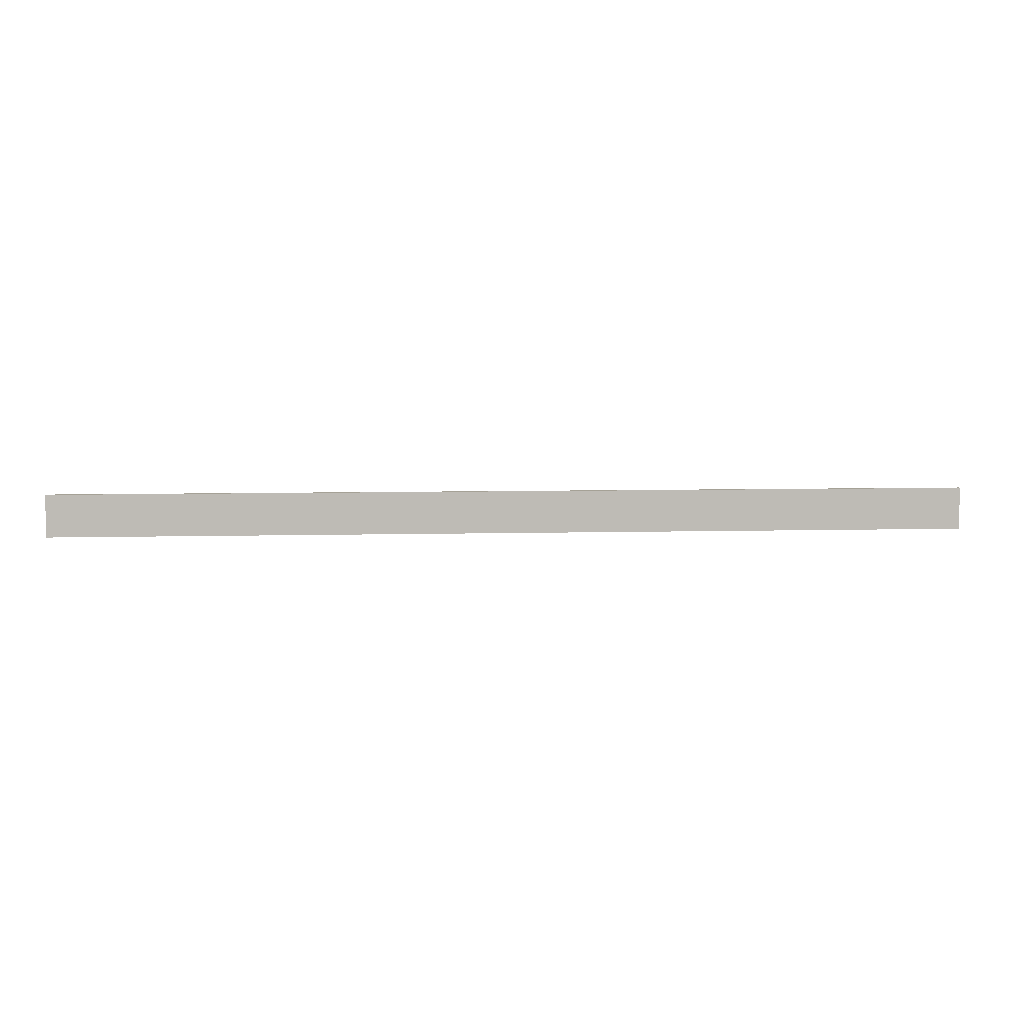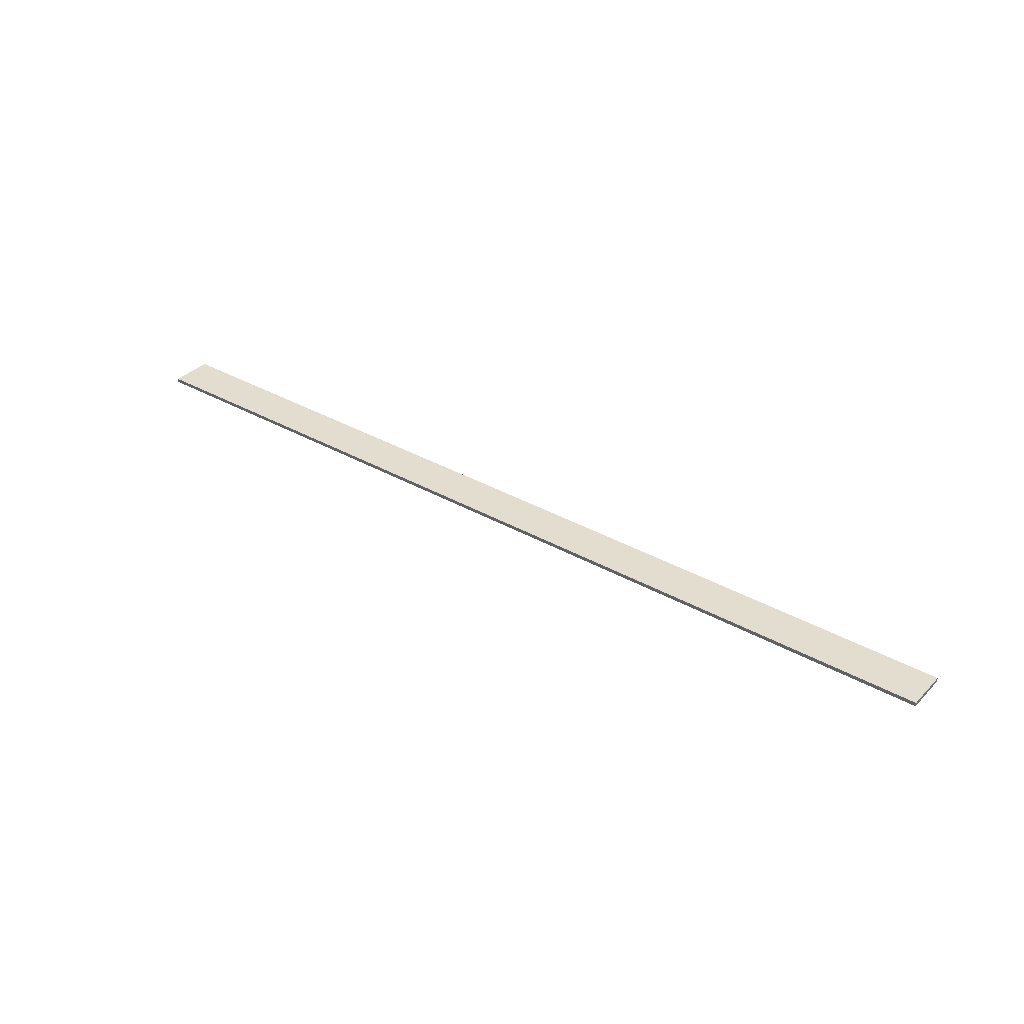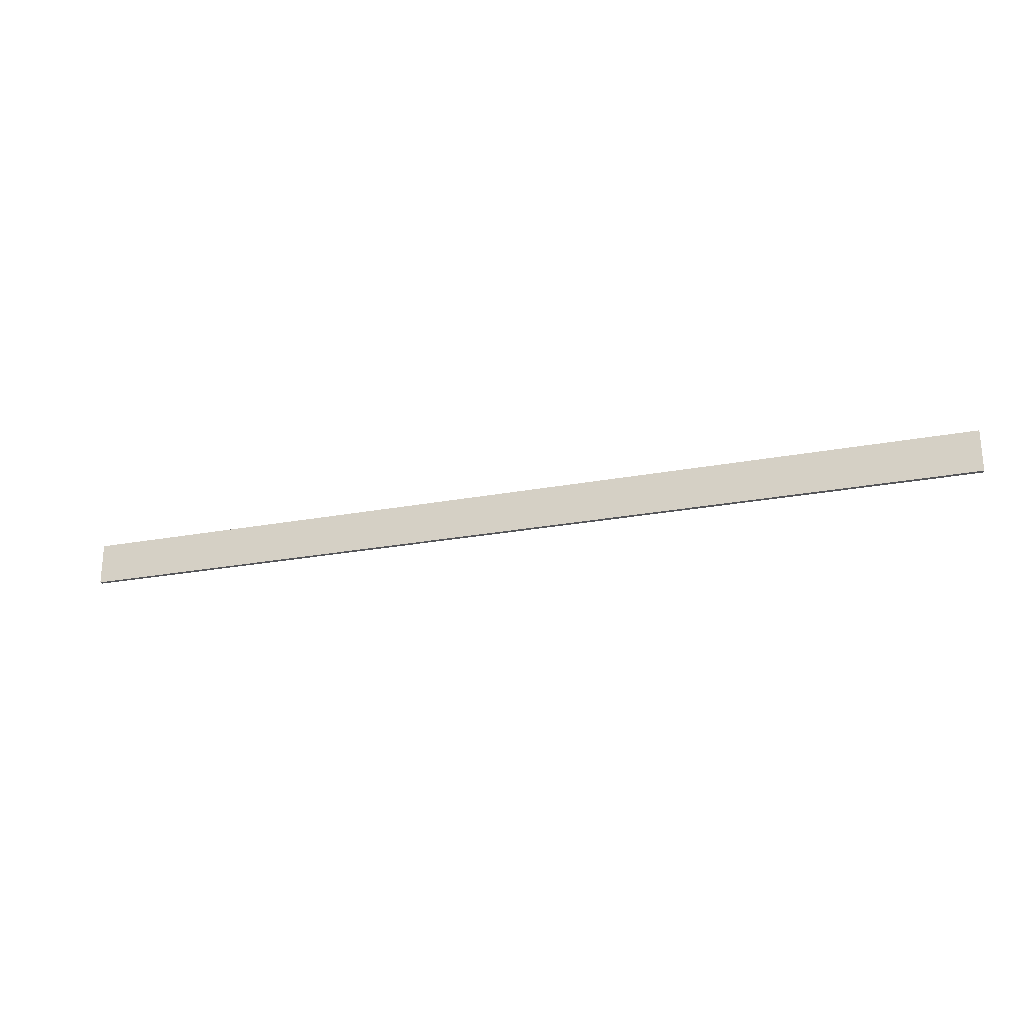
<metadata>
{"format":"obj","ext":"obj","renderer":"f3d","projection":"perspective","resolution":1024,"background":"white","views":[{"elev":6.1,"azim":175.3,"up":"+Y"},{"elev":34.9,"azim":-142.8,"up":"+Z"},{"elev":-24.7,"azim":17.2,"up":"+Y"}]}
</metadata>
<code>
v 6.005 0.5499 6.05
v 6.005 0.5499 6
v -6.005 0.5499 6.05
v 6.005 5.382e-05 6.05
v 6.005 5.382e-05 6
v -6.005 0.5499 6
v -6.005 5.382e-05 6.05
v -6.005 5.382e-05 6
f 1 2 6
f 1 6 3
f 1 3 7
f 1 7 4
f 1 4 5
f 1 5 2
f 2 5 8
f 2 8 6
f 3 6 8
f 3 8 7
f 4 7 8
f 4 8 5

</code>
